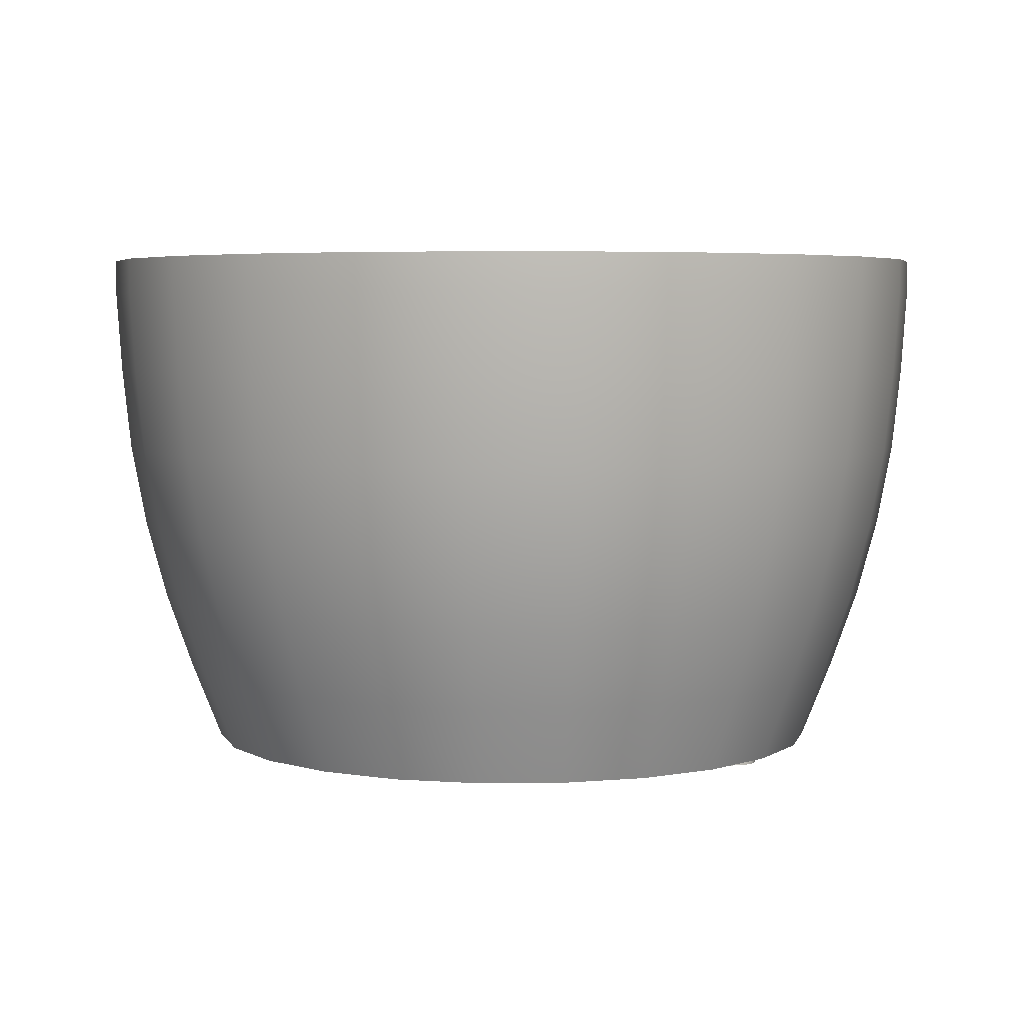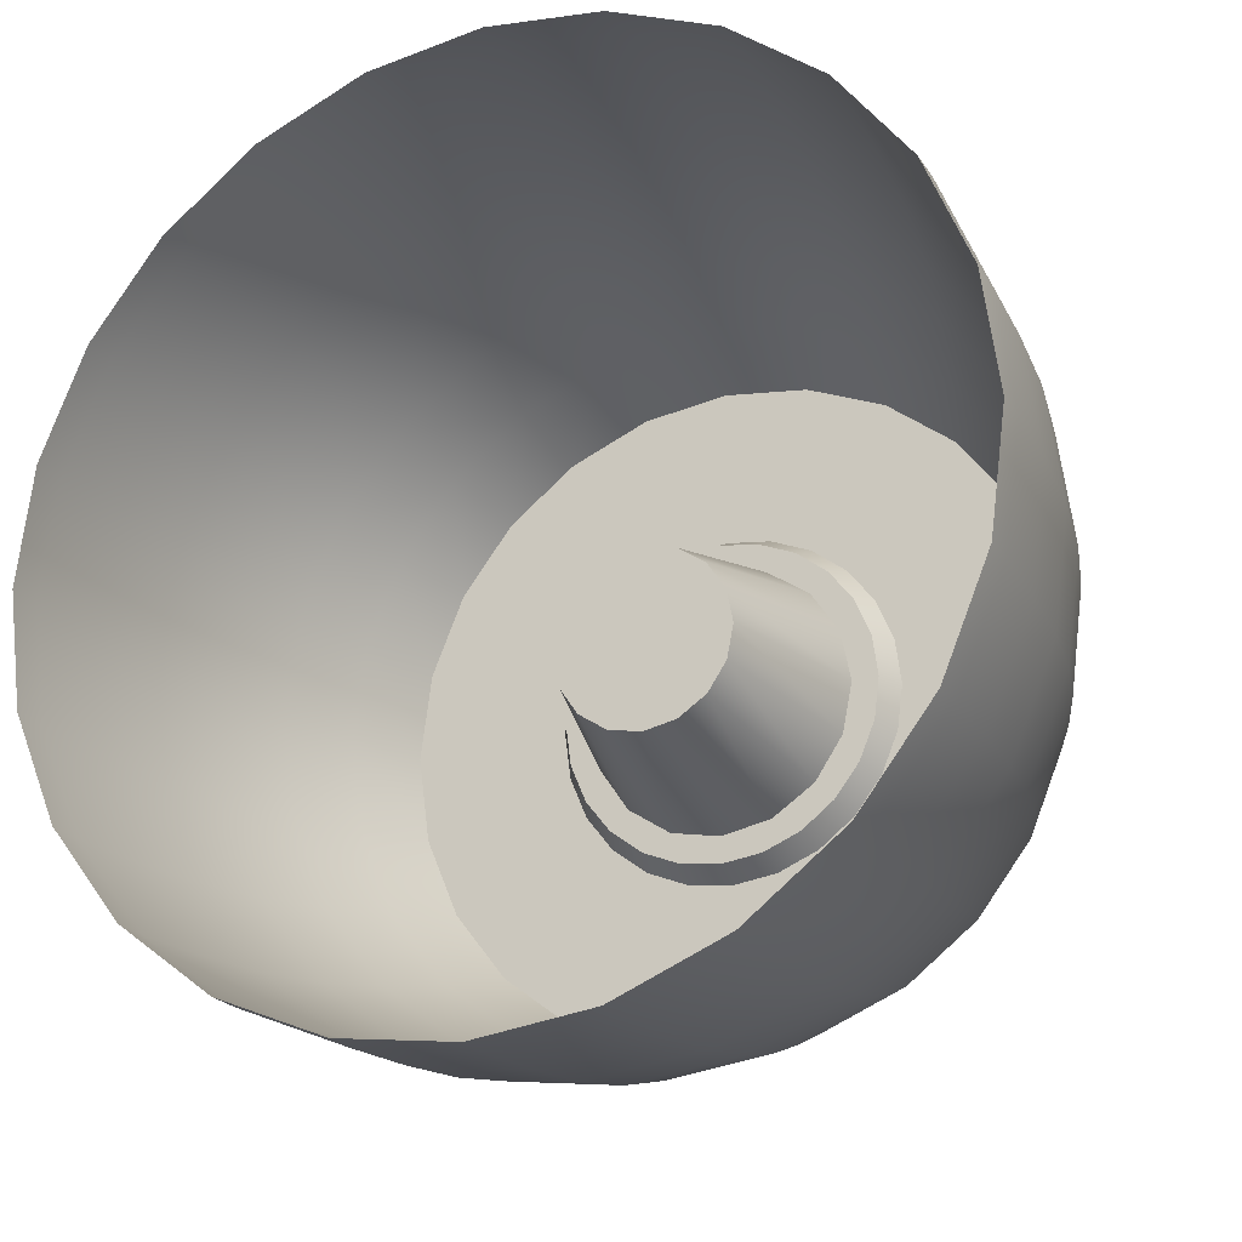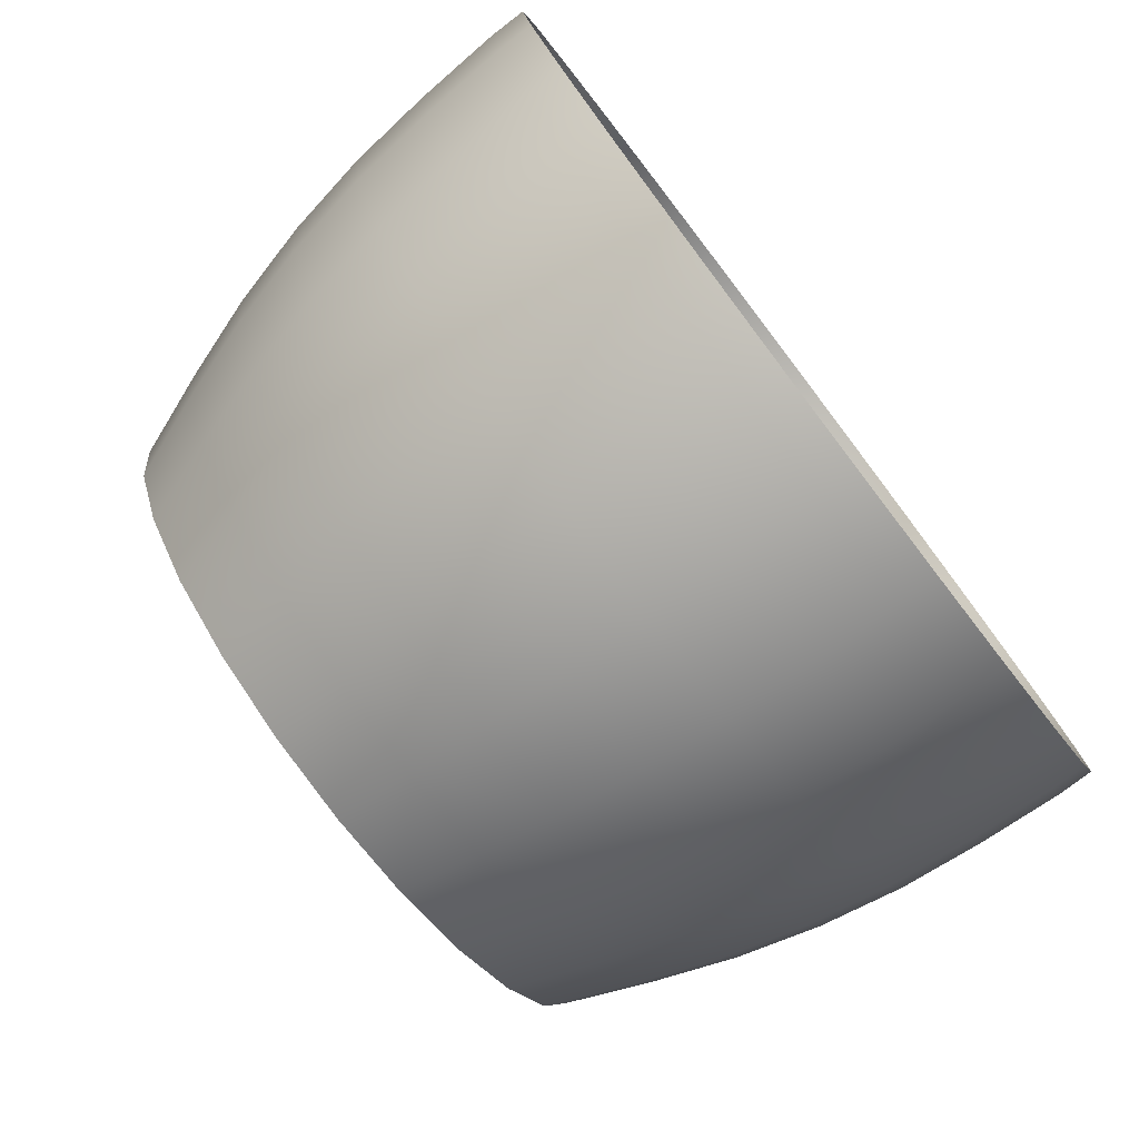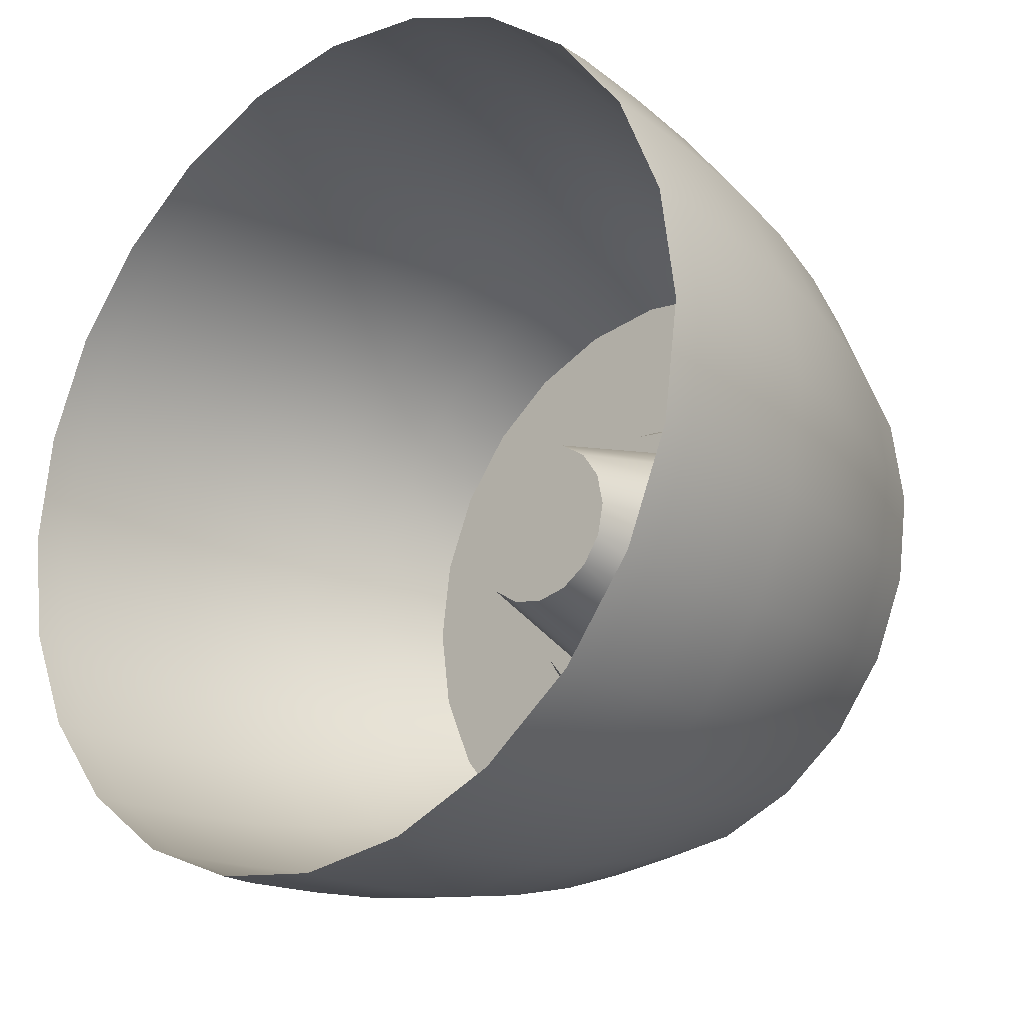
<metadata>
{"format":"obj","ext":"obj","renderer":"f3d","projection":"perspective","resolution":1024,"background":"white","views":[{"elev":4.7,"azim":-84.0,"up":"+Y"},{"elev":-22.1,"azim":-155.4,"up":"+Z"},{"elev":-78.7,"azim":127.3,"up":"+Z"},{"elev":-21.8,"azim":-138.5,"up":"+Z"}]}
</metadata>
<code>
o mesh1
v 0.625 0.375 -1.258e-17
v 0.6037 0.375 0.1618
v 0.5413 0.375 0.3125
v 0.4419 0.375 0.4419
v 0.3125 0.375 0.5413
v 0.1618 0.375 0.6037
v 9.262e-17 0.375 0.625
v -0.1618 0.375 0.6037
v -0.3125 0.375 0.5413
v -0.4419 0.375 0.4419
v -0.5413 0.375 0.3125
v -0.6037 0.375 0.1618
v -0.625 0.375 6.396e-17
v -0.6037 0.375 -0.1618
v -0.5413 0.375 -0.3125
v -0.4419 0.375 -0.4419
v -0.3125 0.375 -0.5413
v -0.1618 0.375 -0.6037
v -6.046e-17 0.375 -0.625
v 0.1618 0.375 -0.6037
v 0.3125 0.375 -0.5413
v 0.4419 0.375 -0.4419
v 0.5413 0.375 -0.3125
v 0.6037 0.375 -0.1618
v 0.625 0.325 -7.688e-17
v 0.6037 0.325 0.1618
v 0.5413 0.325 0.3125
v 0.4419 0.325 0.4419
v 0.3125 0.325 0.5413
v 0.1618 0.325 0.6037
v 1.085e-16 0.325 0.625
v -0.1618 0.325 0.6037
v -0.3125 0.325 0.5413
v -0.4419 0.325 0.4419
v -0.5413 0.325 0.3125
v -0.6037 0.325 0.1618
v -0.625 0.325 1.016e-16
v -0.6037 0.325 -0.1618
v -0.5413 0.325 -0.3125
v -0.4419 0.325 -0.4419
v -0.3125 0.325 -0.5413
v -0.1618 0.325 -0.6037
v -1.295e-16 0.325 -0.625
v 0.1618 0.325 -0.6037
v 0.3125 0.325 -0.5413
v 0.4419 0.325 -0.4419
v 0.5413 0.325 -0.3125
v 0.6037 0.325 -0.1618
v 0.4688 -0.375 -5.414e-17
v 0.4528 -0.375 0.1213
v 0.4059 -0.375 0.2344
v 0.3315 -0.375 0.3315
v 0.2344 -0.375 0.4059
v 0.1213 -0.375 0.4528
v 8.048e-17 -0.375 0.4688
v -0.1213 -0.375 0.4528
v -0.2344 -0.375 0.4059
v -0.3315 -0.375 0.3315
v -0.4059 -0.375 0.2344
v -0.4528 -0.375 0.1213
v -0.4688 -0.375 7.883e-17
v -0.4528 -0.375 -0.1213
v -0.4059 -0.375 -0.2344
v -0.3315 -0.375 -0.3315
v -0.2344 -0.375 -0.4059
v -0.1213 -0.375 -0.4528
v -9.798e-17 -0.375 -0.4688
v 0.1213 -0.375 -0.4528
v 0.2344 -0.375 -0.4059
v 0.3315 -0.375 -0.3315
v 0.4059 -0.375 -0.2344
v 0.4528 -0.375 -0.1213
v 0.5338 -0.1488 -0.143
v 0.4786 -0.1488 -0.2763
v 0.3907 -0.1488 -0.3907
v 0.2763 -0.1488 -0.4786
v 0.143 -0.1488 -0.5338
v -1.279e-16 -0.1488 -0.5526
v -0.143 -0.1488 -0.5338
v -0.2763 -0.1488 -0.4786
v -0.3907 -0.1488 -0.3907
v -0.4786 -0.1488 -0.2763
v -0.5338 -0.1488 -0.143
v -0.5526 -0.1488 1.051e-16
v -0.5338 -0.1488 0.143
v -0.4786 -0.1488 0.2763
v -0.3907 -0.1488 0.3907
v -0.2763 -0.1488 0.4786
v -0.143 -0.1488 0.5338
v 9.944e-17 -0.1488 0.5526
v 0.143 -0.1488 0.5338
v 0.2763 -0.1488 0.4786
v 0.3907 -0.1488 0.3907
v 0.4786 -0.1488 0.2763
v 0.5338 -0.1488 0.143
v 0.5526 -0.1488 -6.772e-17
v 0.5841 0.08458 -0.1565
v 0.5237 0.08458 -0.3023
v 0.4276 0.08458 -0.4276
v 0.3023 0.08458 -0.5237
v 0.1565 0.08458 -0.5841
v -1.382e-16 0.08458 -0.6047
v -0.1565 0.08458 -0.5841
v -0.3023 0.08458 -0.5237
v -0.4276 0.08458 -0.4276
v -0.5237 0.08458 -0.3023
v -0.5841 0.08458 -0.1565
v -0.6047 0.08458 1.104e-16
v -0.5841 0.08458 0.1565
v -0.5237 0.08458 0.3023
v -0.4276 0.08458 0.4276
v -0.3023 0.08458 0.5237
v -0.1565 0.08458 0.5841
v 1.079e-16 0.08458 0.6047
v 0.1565 0.08458 0.5841
v 0.3023 0.08458 0.5237
v 0.4276 0.08458 0.4276
v 0.5237 0.08458 0.3023
v 0.5841 0.08458 0.1565
v 0.6047 0.08458 -8.041e-17
v 0.6171 0.2043 -8.038e-17
v 0.5961 0.2043 0.1597
v 0.5344 0.2043 0.3086
v 0.4364 0.2043 0.4364
v 0.3086 0.2043 0.5344
v 0.1597 0.2043 0.5961
v 1.12e-16 0.2043 0.6171
v -0.1597 0.2043 0.5961
v -0.3086 0.2043 0.5344
v -0.4364 0.2043 0.4364
v -0.5344 0.2043 0.3086
v -0.5961 0.2043 0.1597
v -0.6171 0.2043 1.016e-16
v -0.5961 0.2043 -0.1597
v -0.5344 0.2043 -0.3086
v -0.4364 0.2043 -0.4364
v -0.3086 0.2043 -0.5344
v -0.1597 0.2043 -0.5961
v -1.365e-16 0.2043 -0.6171
v 0.1597 0.2043 -0.5961
v 0.3086 0.2043 -0.5344
v 0.4364 0.2043 -0.4364
v 0.5344 0.2043 -0.3086
v 0.5961 0.2043 -0.1597
v 0.4955 -0.2624 -0.1328
v 0.4442 -0.2624 -0.2565
v 0.3627 -0.2624 -0.3627
v 0.2565 -0.2624 -0.4442
v 0.1328 -0.2624 -0.4955
v -1.12e-16 -0.2624 -0.5129
v -0.1328 -0.2624 -0.4955
v -0.2565 -0.2624 -0.4442
v -0.3627 -0.2624 -0.3627
v -0.4442 -0.2624 -0.2565
v -0.4955 -0.2624 -0.1328
v -0.5129 -0.2624 9.108e-17
v -0.4955 -0.2624 0.1328
v -0.4442 -0.2624 0.2565
v -0.3627 -0.2624 0.3627
v -0.2565 -0.2624 0.4442
v -0.1328 -0.2624 0.4955
v 9.097e-17 -0.2624 0.5129
v 0.1328 -0.2624 0.4955
v 0.2565 -0.2624 0.4442
v 0.3627 -0.2624 0.3627
v 0.4442 -0.2624 0.2565
v 0.4955 -0.2624 0.1328
v 0.5129 -0.2624 -5.939e-17
v 0.5633 -0.0331 -0.1509
v 0.505 -0.0331 -0.2916
v 0.4124 -0.0331 -0.4124
v 0.2916 -0.0331 -0.505
v 0.1509 -0.0331 -0.5633
v -1.33e-16 -0.0331 -0.5832
v -0.1509 -0.0331 -0.5633
v -0.2916 -0.0331 -0.505
v -0.4124 -0.0331 -0.4124
v -0.505 -0.0331 -0.2916
v -0.5633 -0.0331 -0.1509
v -0.5832 -0.0331 1.086e-16
v -0.5633 -0.0331 0.1509
v -0.505 -0.0331 0.2916
v -0.4124 -0.0331 0.4124
v -0.2916 -0.0331 0.505
v -0.1509 -0.0331 0.5633
v 1.05e-16 -0.0331 0.5832
v 0.1509 -0.0331 0.5633
v 0.2916 -0.0331 0.505
v 0.4124 -0.0331 0.4124
v 0.505 -0.0331 0.2916
v 0.5633 -0.0331 0.1509
v 0.5832 -0.0331 -7.338e-17
v 0.2437 -0.375 -4.461e-17
v 0.2354 -0.375 0.06309
v 0.2111 -0.375 0.1219
v 0.1724 -0.375 0.1724
v 0.1219 -0.375 0.2111
v 0.06309 -0.375 0.2354
v 5.104e-17 -0.375 0.2437
v -0.06309 -0.375 0.2354
v -0.1219 -0.375 0.2111
v -0.1724 -0.375 0.1724
v -0.2111 -0.375 0.1219
v -0.2354 -0.375 0.06309
v -0.2437 -0.375 2.453e-17
v -0.2354 -0.375 -0.06309
v -0.2111 -0.375 -0.1219
v -0.1724 -0.375 -0.1724
v -0.1219 -0.375 -0.2111
v -0.06309 -0.375 -0.2354
v -4.176e-17 -0.375 -0.2437
v 0.06309 -0.375 -0.2354
v 0.1219 -0.375 -0.2111
v 0.1724 -0.375 -0.1724
v 0.2111 -0.375 -0.1219
v 0.2354 -0.375 -0.06309
v 0.2173 -0.3375 -0.05823
v 0.225 -0.3375 -4.189e-17
v 0.2173 -0.3375 0.05823
v 0.1949 -0.3375 0.1125
v 0.1591 -0.3375 0.1591
v 0.1125 -0.3375 0.1949
v 0.05823 -0.3375 0.2173
v 4.81e-17 -0.3375 0.225
v -0.05823 -0.3375 0.2173
v -0.1125 -0.3375 0.1949
v -0.1591 -0.3375 0.1591
v -0.1949 -0.3375 0.1125
v -0.2173 -0.3375 0.05823
v -0.225 -0.3375 2.193e-17
v -0.2173 -0.3375 -0.05823
v -0.1949 -0.3375 -0.1125
v -0.1591 -0.3375 -0.1591
v -0.1125 -0.3375 -0.1949
v -0.05823 -0.3375 -0.2173
v -3.757e-17 -0.3375 -0.225
v 0.05823 -0.3375 -0.2173
v 0.1125 -0.3375 -0.1949
v 0.1591 -0.3375 -0.1591
v 0.1949 -0.3375 -0.1125
v 0.1875 -0.3375 -1.142e-17
v 0.1732 -0.3375 0.07175
v 0.1326 -0.3375 0.1326
v 0.07175 -0.3375 0.1732
v 2.355e-17 -0.3375 0.1875
v -0.07175 -0.3375 0.1732
v -0.1326 -0.3375 0.1326
v -0.1732 -0.3375 0.07175
v -0.1875 -0.3375 1.399e-17
v -0.1732 -0.3375 -0.07175
v -0.1326 -0.3375 -0.1326
v -0.07175 -0.3375 -0.1732
v -2.482e-17 -0.3375 -0.1875
v 0.07175 -0.3375 -0.1732
v 0.1326 -0.3375 -0.1326
v 0.1732 -0.3375 -0.07175
v 0.1155 -0.0875 0.04784
v 0.08839 -0.0875 0.08839
v 0.04784 -0.0875 0.1155
v 2.293e-17 -0.0875 0.125
v -0.04784 -0.0875 0.1155
v -0.08839 -0.0875 0.08839
v -0.1155 -0.0875 0.04784
v -0.125 -0.0875 1.048e-17
v -0.1155 -0.0875 -0.04784
v -0.08839 -0.0875 -0.08839
v -0.04784 -0.0875 -0.1155
v -9.322e-18 -0.0875 -0.125
v 0.04784 -0.0875 -0.1155
v 0.08839 -0.0875 -0.08839
v 0.1155 -0.0875 -0.04784
v 0.125 -0.0875 -6.455e-18
v 1.128e-17 -0.0875 -8.674e-19
v -0.0375 -0.375 0.3563
v -0.03248 -0.375 0.375
v -0.01875 -0.375 0.3887
v -8.219e-17 -0.375 0.3937
v 0.01875 -0.375 0.3887
v 0.03248 -0.375 0.375
v 0.0375 -0.375 0.3563
v 0.03248 -0.375 0.3375
v 0.01875 -0.375 0.3238
v -5.443e-17 -0.375 0.3187
v -0.01875 -0.375 0.3238
v -0.03248 -0.375 0.3375
v -0.0375 -0.425 0.3563
v -0.03248 -0.425 0.375
v -0.01875 -0.425 0.3887
v -8.219e-17 -0.425 0.3937
v 0.01875 -0.425 0.3887
v 0.03248 -0.425 0.375
v 0.0375 -0.425 0.3563
v 0.03248 -0.425 0.3375
v 0.01875 -0.425 0.3238
v -5.443e-17 -0.425 0.3187
v -0.01875 -0.425 0.3238
v -0.03248 -0.425 0.3375
v -0.025 -0.425 0.3563
v -0.02165 -0.425 0.3688
v -0.0125 -0.425 0.3779
v -5.443e-17 -0.425 0.3812
v 0.0125 -0.425 0.3779
v 0.02165 -0.425 0.3688
v 0.025 -0.425 0.3563
v 0.02165 -0.425 0.3438
v 0.0125 -0.425 0.3346
v -5.443e-17 -0.425 0.3312
v -0.0125 -0.425 0.3346
v -0.02165 -0.425 0.3438
v -0.025 -0.4 0.3563
v -0.02165 -0.4 0.3688
v -0.0125 -0.4 0.3779
v -5.443e-17 -0.4 0.3812
v 0.0125 -0.4 0.3779
v 0.02165 -0.4 0.3688
v 0.025 -0.4 0.3563
v 0.02165 -0.4 0.3438
v 0.0125 -0.4 0.3346
v -5.443e-17 -0.4 0.3312
v -0.0125 -0.4 0.3346
v -0.02165 -0.4 0.3438
v -8.219e-17 -0.4 0.3563
g mesh1_mesh1_auv
f 1 2 26 25
f 1 25 48 24
f 2 3 27 26
f 3 4 28 27
f 4 5 29 28
f 5 6 30 29
f 6 7 31 30
f 7 8 32 31
f 8 9 33 32
f 9 10 34 33
f 10 11 35 34
f 11 12 36 35
f 12 13 37 36
f 13 14 38 37
f 14 15 39 38
f 15 16 40 39
f 16 17 41 40
f 17 18 42 41
f 18 19 43 42
f 19 20 44 43
f 20 21 45 44
f 21 22 46 45
f 22 23 47 46
f 23 24 48 47
f 26 122 121 25
f 27 123 122 26
f 28 124 123 27
f 29 125 124 28
f 30 126 125 29
f 31 127 126 30
f 32 128 127 31
f 33 129 128 32
f 34 130 129 33
f 35 131 130 34
f 36 132 131 35
f 37 133 132 36
f 38 134 133 37
f 39 135 134 38
f 40 136 135 39
f 41 137 136 40
f 42 138 137 41
f 43 139 138 42
f 44 140 139 43
f 45 141 140 44
f 46 142 141 45
f 47 143 142 46
f 48 144 143 47
f 49 168 167 50
f 50 167 166 51
f 51 166 165 52
f 52 165 164 53
f 53 164 163 54
f 54 163 162 55
f 55 162 161 56
f 56 161 160 57
f 57 160 159 58
f 58 159 158 59
f 59 158 157 60
f 60 157 156 61
f 61 156 155 62
f 62 155 154 63
f 63 154 153 64
f 64 153 152 65
f 65 152 151 66
f 66 151 150 67
f 67 150 149 68
f 68 149 148 69
f 69 148 147 70
f 70 147 146 71
f 71 146 145 72
f 72 145 168 49
f 73 96 168 145
f 73 169 192 96
f 74 170 169 73
f 75 171 170 74
f 76 172 171 75
f 77 173 172 76
f 78 174 173 77
f 79 175 174 78
f 80 176 175 79
f 81 177 176 80
f 82 178 177 81
f 83 179 178 82
f 84 180 179 83
f 85 181 180 84
f 86 182 181 85
f 87 183 182 86
f 88 184 183 87
f 89 185 184 88
f 90 186 185 89
f 91 187 186 90
f 92 188 187 91
f 93 189 188 92
f 94 190 189 93
f 95 191 190 94
f 96 192 191 95
f 97 120 192 169
f 120 97 144 121
f 121 122 119 120
f 121 144 48 25
f 122 123 118 119
f 123 124 117 118
f 124 125 116 117
f 125 126 115 116
f 126 127 114 115
f 127 128 113 114
f 128 129 112 113
f 129 130 111 112
f 130 131 110 111
f 131 132 109 110
f 132 133 108 109
f 133 134 107 108
f 134 135 106 107
f 135 136 105 106
f 136 137 104 105
f 137 138 103 104
f 138 139 102 103
f 139 140 101 102
f 140 141 100 101
f 141 142 99 100
f 142 143 98 99
f 143 144 97 98
f 145 146 74 73
f 146 147 75 74
f 147 148 76 75
f 148 149 77 76
f 149 150 78 77
f 150 151 79 78
f 151 152 80 79
f 152 153 81 80
f 153 154 82 81
f 154 155 83 82
f 155 156 84 83
f 156 157 85 84
f 157 158 86 85
f 158 159 87 86
f 159 160 88 87
f 160 161 89 88
f 161 162 90 89
f 162 163 91 90
f 163 164 92 91
f 164 165 93 92
f 165 166 94 93
f 166 167 95 94
f 167 168 96 95
f 169 170 98 97
f 170 171 99 98
f 171 172 100 99
f 172 173 101 100
f 173 174 102 101
f 174 175 103 102
f 175 176 104 103
f 176 177 105 104
f 177 178 106 105
f 178 179 107 106
f 179 180 108 107
f 180 181 109 108
f 181 182 110 109
f 182 183 111 110
f 183 184 112 111
f 184 185 113 112
f 185 186 114 113
f 186 187 115 114
f 187 188 116 115
f 188 189 117 116
f 189 190 118 117
f 190 191 119 118
f 191 192 120 119
f 193 218 217 216
f 194 219 218 193
f 195 220 219 194
f 196 221 220 195
f 197 222 221 196
f 198 223 222 197
f 199 224 223 198
f 200 225 224 199
f 201 226 225 200
f 202 227 226 201
f 203 228 227 202
f 204 229 228 203
f 205 230 229 204
f 206 231 230 205
f 207 232 231 206
f 208 233 232 207
f 209 234 233 208
f 210 235 234 209
f 211 236 235 210
f 212 237 236 211
f 213 238 237 212
f 214 239 238 213
f 215 240 239 214
f 216 217 240 215
f 257 273 272
f 258 273 257
f 259 273 258
f 260 273 259
f 261 273 260
f 262 273 261
f 263 273 262
f 264 273 263
f 265 273 264
f 266 273 265
f 267 273 266
f 268 273 267
f 269 273 268
f 270 273 269
f 271 273 270
f 272 273 271
f 274 286 287 275
f 275 287 288 276
f 276 288 289 277
f 277 289 290 278
f 278 290 291 279
f 279 291 292 280
f 280 292 293 281
f 281 293 294 282
f 282 294 295 283
f 283 295 296 284
f 284 296 297 285
f 285 297 286 274
f 310 322 311
f 311 322 312
f 312 322 313
f 313 322 314
f 314 322 315
f 315 322 316
f 316 322 317
f 317 322 318
f 318 322 319
f 319 322 320
f 320 322 321
f 321 322 310
f 49 193 216 72
f 50 194 193 49
f 51 195 194 50
f 52 196 195 51
f 53 197 196 52
f 54 198 197 53
f 55 199 198 54
f 56 200 199 55
f 57 201 200 56
f 58 202 201 57
f 59 203 202 58
f 60 204 203 59
f 61 205 204 60
f 62 206 205 61
f 63 207 206 62
f 64 208 207 63
f 65 209 208 64
f 66 210 209 65
f 67 211 210 66
f 68 212 211 67
f 69 213 212 68
f 70 214 213 69
f 71 215 214 70
f 72 216 215 71
f 241 272 271 256
f 242 257 272 241
f 243 258 257 242
f 244 259 258 243
f 245 260 259 244
f 246 261 260 245
f 247 262 261 246
f 248 263 262 247
f 249 264 263 248
f 250 265 264 249
f 251 266 265 250
f 252 267 266 251
f 253 268 267 252
f 254 269 268 253
f 255 270 269 254
f 256 271 270 255
f 298 310 311 299
f 299 311 312 300
f 300 312 313 301
f 301 313 314 302
f 302 314 315 303
f 303 315 316 304
f 304 316 317 305
f 305 317 318 306
f 306 318 319 307
f 307 319 320 308
f 308 320 321 309
f 309 321 310 298
f 217 256 240
f 218 241 217
f 219 241 218
f 220 242 219
f 221 243 220
f 222 243 221
f 223 244 222
f 224 245 223
f 225 245 224
f 226 246 225
f 227 247 226
f 228 247 227
f 229 248 228
f 230 249 229
f 231 249 230
f 232 250 231
f 233 251 232
f 234 251 233
f 235 252 234
f 236 253 235
f 237 253 236
f 238 254 237
f 239 255 238
f 240 255 239
f 241 219 242
f 241 256 217
f 242 220 243
f 243 222 244
f 244 223 245
f 245 225 246
f 246 226 247
f 247 228 248
f 248 229 249
f 249 231 250
f 250 232 251
f 251 234 252
f 252 235 253
f 253 237 254
f 254 238 255
f 255 240 256
f 286 298 299 287
f 287 299 300 288
f 288 300 301 289
f 289 301 302 290
f 290 302 303 291
f 291 303 304 292
f 292 304 305 293
f 293 305 306 294
f 294 306 307 295
f 295 307 308 296
f 296 308 309 297
f 297 309 298 286

</code>
